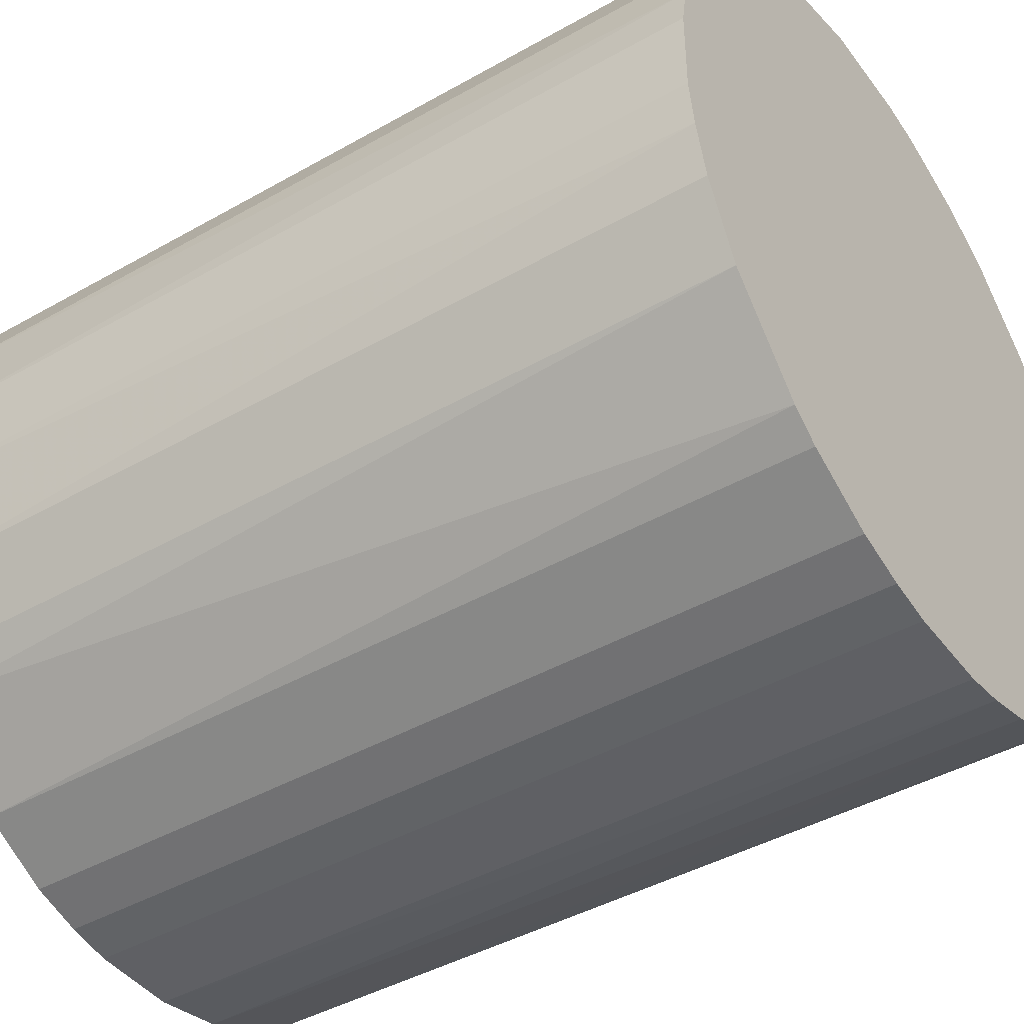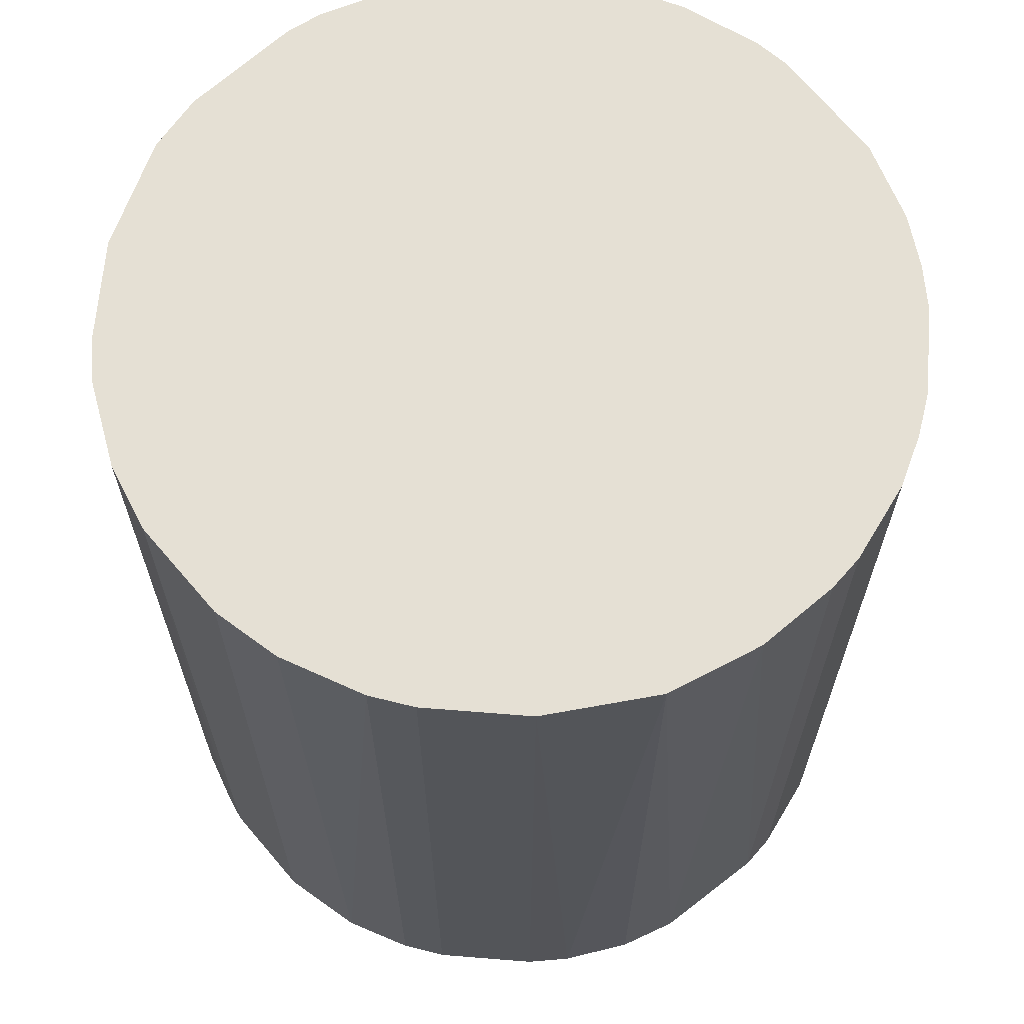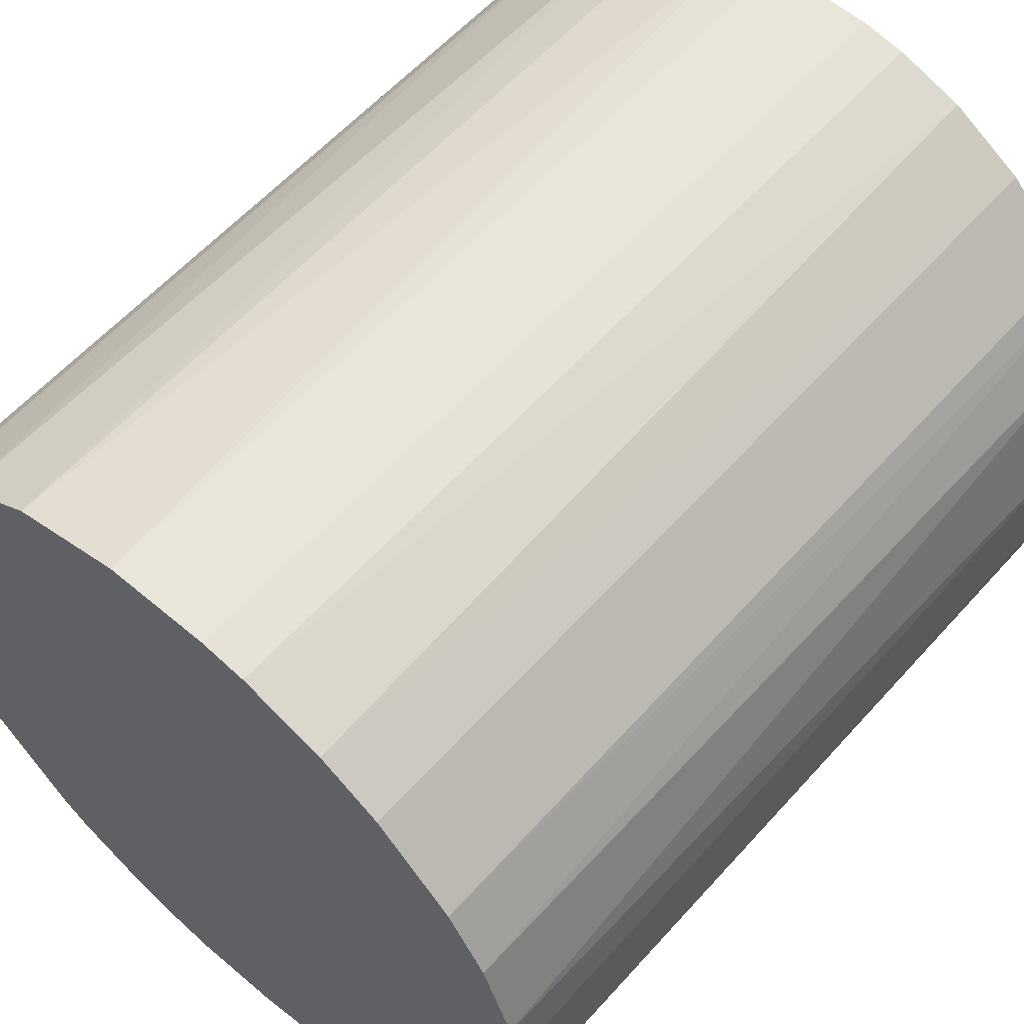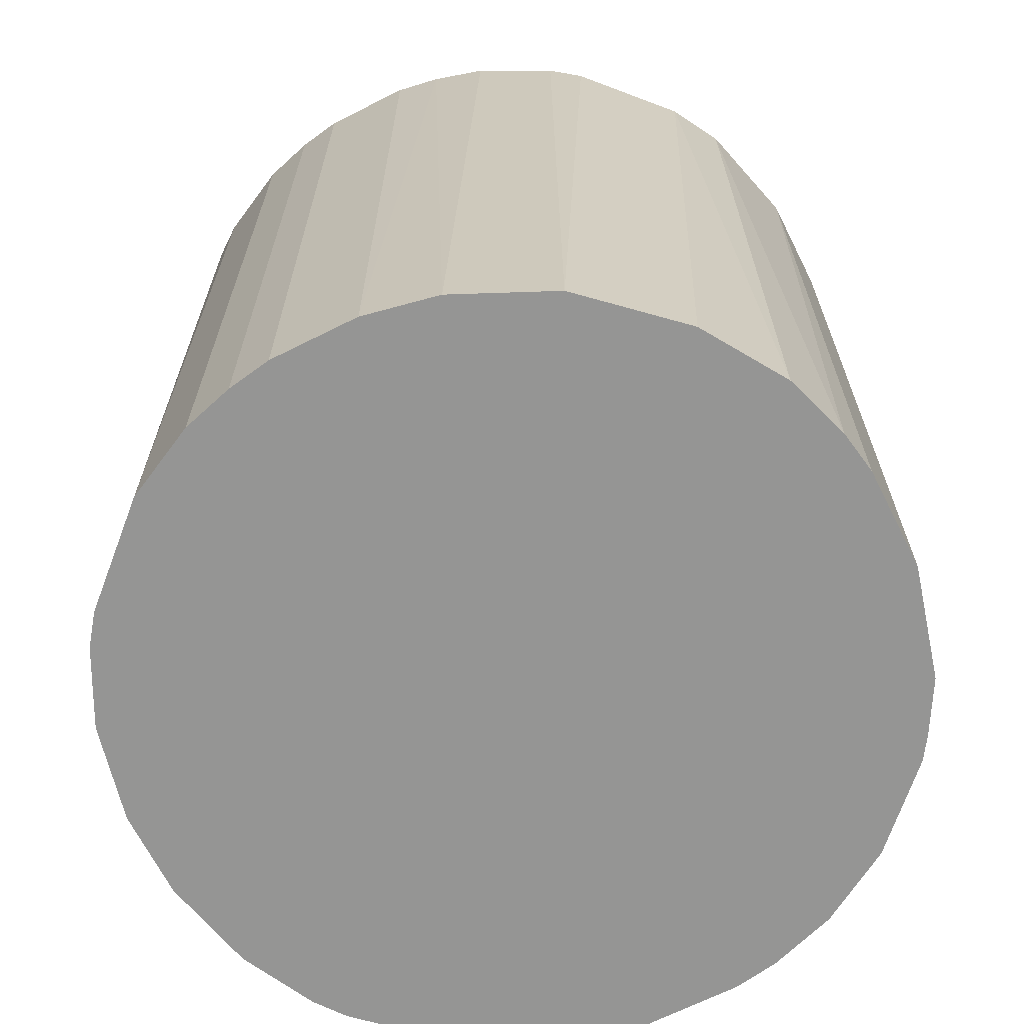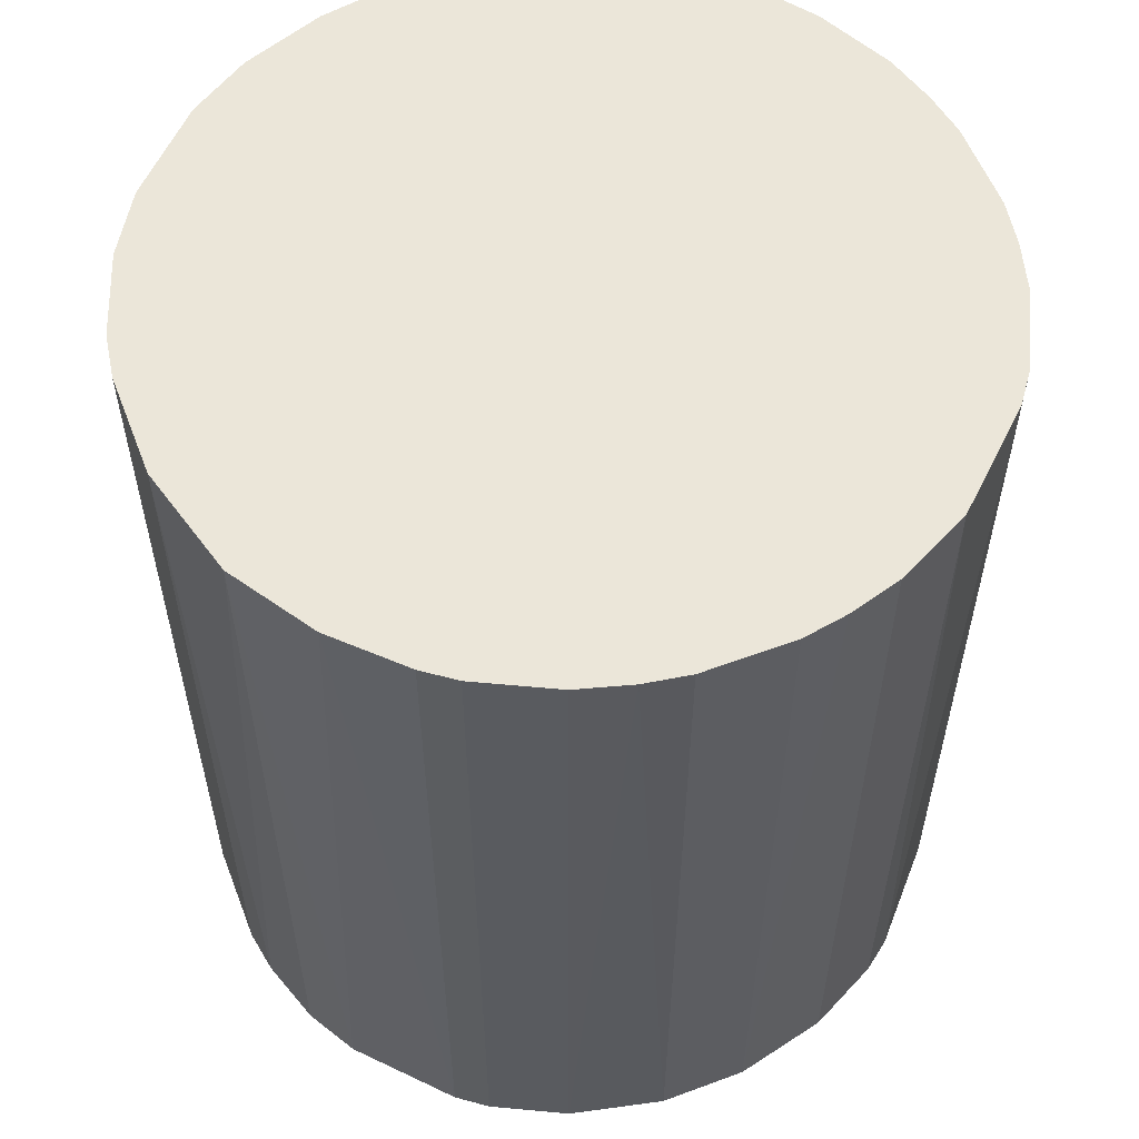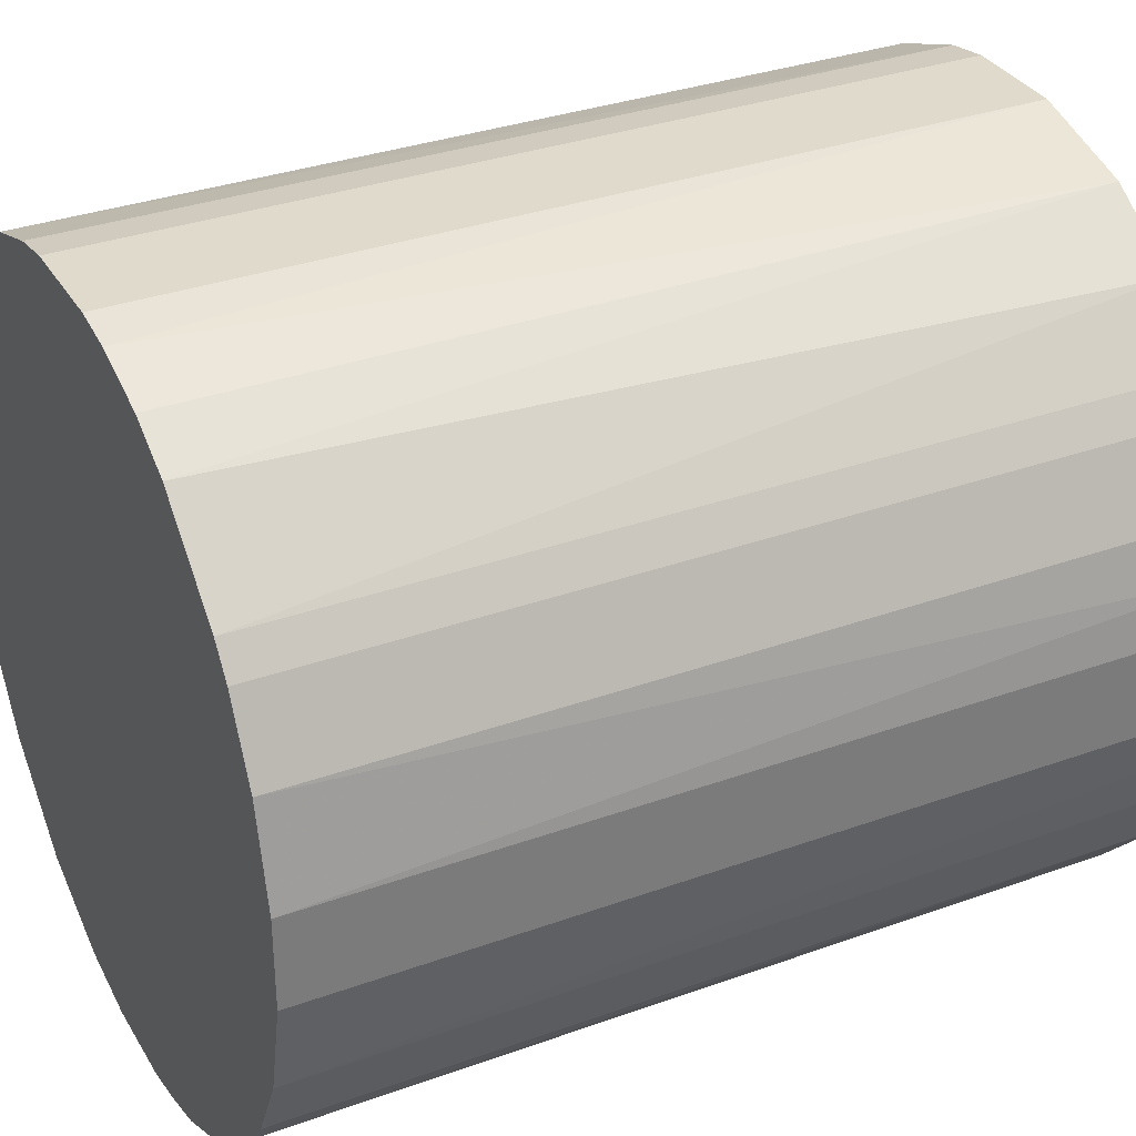
<metadata>
{"format":"obj","ext":"obj","renderer":"f3d","projection":"perspective","resolution":1024,"background":"white","views":[{"elev":-43.4,"azim":-56.1,"up":"+Y"},{"elev":65.8,"azim":-175.4,"up":"+Z"},{"elev":58.3,"azim":41.2,"up":"+Y"},{"elev":-67.4,"azim":26.7,"up":"+Z"},{"elev":57.2,"azim":-111.1,"up":"+Z"},{"elev":33.1,"azim":-116.4,"up":"+Y"}]}
</metadata>
<code>
o convex_0
v 0.006923 0.02729 0.03135
v -0.00325 -0.0279 -0.03135
v -0.006463 -0.02736 -0.03135
v 0.006923 0.02729 -0.03135
v -0.02736 0.006388 0.03135
v 0.02354 -0.01557 0.03135
v 0.02782 0.00371 -0.03135
v -0.02361 0.01549 -0.03135
v -0.01772 -0.022 0.03135
v -0.02629 -0.01021 -0.03135
v 0.02514 0.01282 0.03135
v -0.01183 0.02568 0.03135
v 0.02193 -0.01772 -0.03135
v 0.006388 -0.02736 0.03135
v 0.01711 0.02246 -0.03135
v -0.006998 0.02729 -0.03135
v -0.02629 -0.01021 0.03135
v 0.02782 -0.003785 0.03135
v 0.0155 -0.02361 -0.03135
v -0.0279 0.00317 -0.03135
v -0.022 -0.01772 -0.03135
v -0.006463 -0.02736 0.03135
v -0.022 0.01764 0.03135
v 0.02729 -0.006998 -0.03135
v 0.01711 0.02246 0.03135
v -0.01557 0.02353 -0.03135
v 0.02354 0.0155 -0.03135
v 0.0155 -0.02361 0.03135
v -0.01557 -0.02361 -0.03135
v -0.003785 0.02782 0.03135
v 0.008532 -0.02683 -0.03135
v -0.0279 -0.00325 0.03135
v 0.02782 0.00371 0.03135
v -0.02361 -0.01557 0.03135
v 0.01175 0.02568 -0.03135
v -0.01022 -0.02629 0.03135
v 0.02568 -0.01182 0.03135
v 0.00371 0.02782 -0.03135
v -0.02629 0.01014 -0.03135
v 0.02246 0.01711 0.03135
v 0.02568 0.01175 -0.03135
v -0.02629 0.01014 0.03135
v -0.0279 -0.00325 -0.03135
v 0.02568 -0.01182 -0.03135
v 0.003175 -0.0279 0.03135
v -0.01772 0.02193 0.03135
v 0.003175 -0.0279 -0.03135
v 0.01282 0.02514 0.03135
v -0.022 0.01764 -0.03135
v 0.01764 -0.022 0.03135
v 0.02729 0.006928 0.03135
v 0.01014 -0.02629 0.03135
v -0.01022 -0.02629 -0.03135
v -0.01183 0.02568 -0.03135
v 0.02782 -0.003785 -0.03135
v -0.003785 0.02782 -0.03135
v 0.00371 0.02782 0.03135
v -0.00325 -0.0279 0.03135
v -0.0279 0.00317 0.03135
v 0.02246 0.01711 -0.03135
v -0.02361 -0.01557 -0.03135
v -0.02361 0.01549 0.03135
v -0.01557 -0.02361 0.03135
v -0.02736 -0.006463 0.03135
f 32 43 64
f 2 3 4
f 1 5 6
f 2 4 7
f 4 3 8
f 6 5 9
f 8 3 10
f 1 6 11
f 5 1 12
f 2 7 13
f 6 9 14
f 7 4 15
f 4 8 16
f 9 5 17
f 11 6 18
f 2 13 19
f 8 10 20
f 10 3 21
f 3 2 22
f 14 9 22
f 5 12 23
f 13 7 24
f 1 11 25
f 16 8 26
f 7 15 27
f 6 14 28
f 21 3 29
f 9 21 29
f 12 1 30
f 16 12 30
f 2 19 31
f 17 5 32
f 11 18 33
f 18 7 33
f 9 17 34
f 17 10 34
f 21 9 34
f 4 1 35
f 15 4 35
f 3 22 36
f 22 9 36
f 18 6 37
f 24 18 37
f 1 4 38
f 4 16 38
f 20 5 39
f 8 20 39
f 25 11 40
f 15 25 40
f 11 27 40
f 7 27 41
f 27 11 41
f 5 23 42
f 39 5 42
f 8 39 42
f 20 10 43
f 32 20 43
f 6 13 44
f 13 24 44
f 37 6 44
f 24 37 44
f 14 22 45
f 23 12 46
f 12 26 46
f 2 31 47
f 31 14 47
f 45 2 47
f 14 45 47
f 1 25 48
f 25 15 48
f 35 1 48
f 15 35 48
f 8 23 49
f 26 8 49
f 23 46 49
f 46 26 49
f 13 6 50
f 19 13 50
f 6 28 50
f 28 19 50
f 33 7 51
f 11 33 51
f 7 41 51
f 41 11 51
f 28 14 52
f 19 28 52
f 14 31 52
f 31 19 52
f 29 3 53
f 3 36 53
f 36 29 53
f 12 16 54
f 16 26 54
f 26 12 54
f 7 18 55
f 24 7 55
f 18 24 55
f 16 30 56
f 38 16 56
f 30 38 56
f 30 1 57
f 1 38 57
f 38 30 57
f 22 2 58
f 2 45 58
f 45 22 58
f 5 20 59
f 32 5 59
f 20 32 59
f 27 15 60
f 15 40 60
f 40 27 60
f 10 21 61
f 34 10 61
f 21 34 61
f 23 8 62
f 42 23 62
f 8 42 62
f 9 29 63
f 36 9 63
f 29 36 63
f 10 17 64
f 17 32 64
f 43 10 64

</code>
